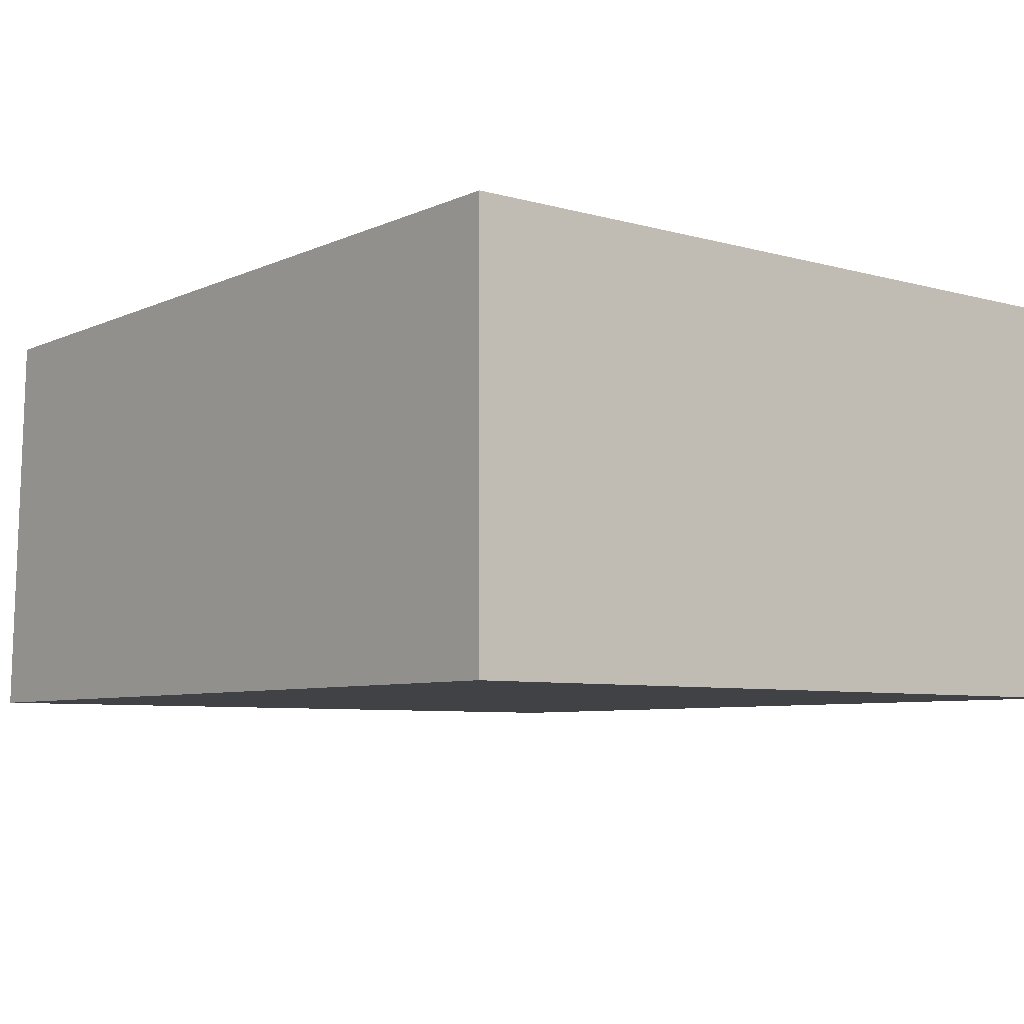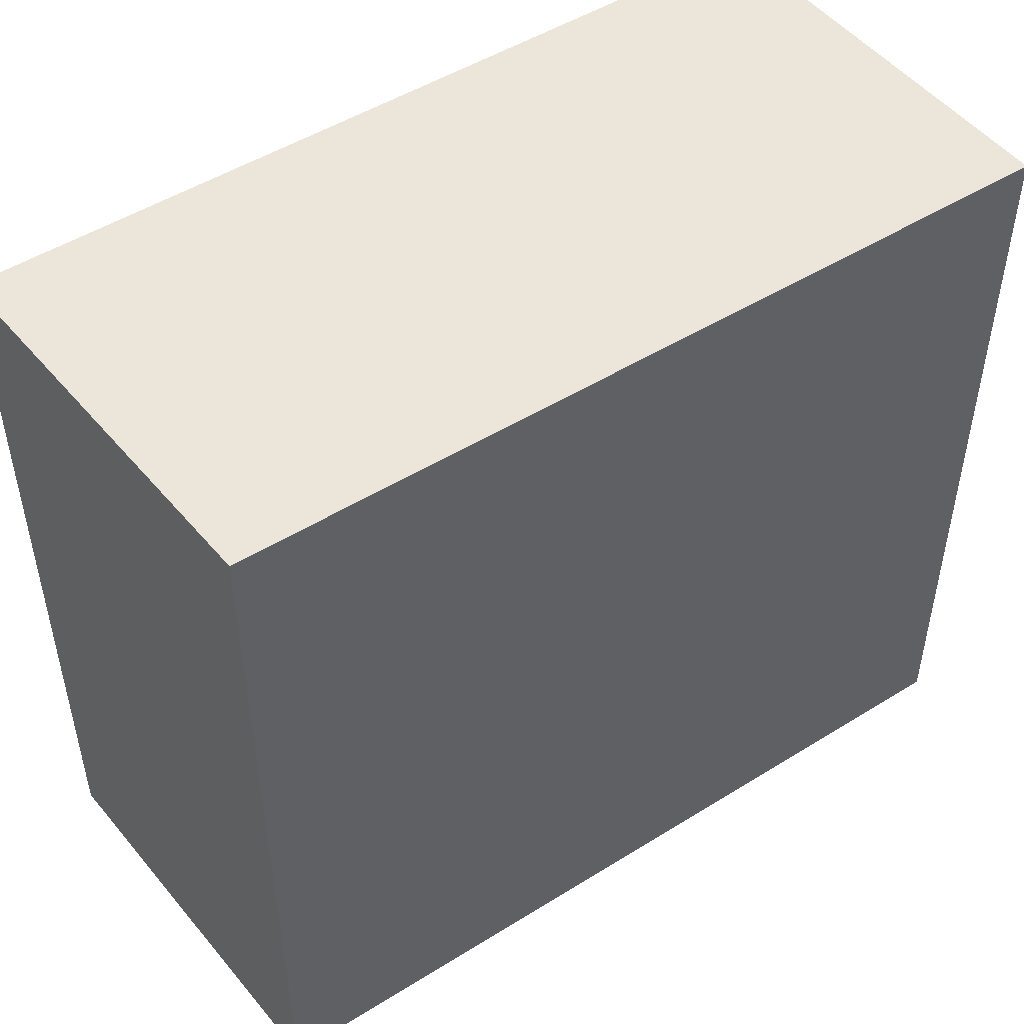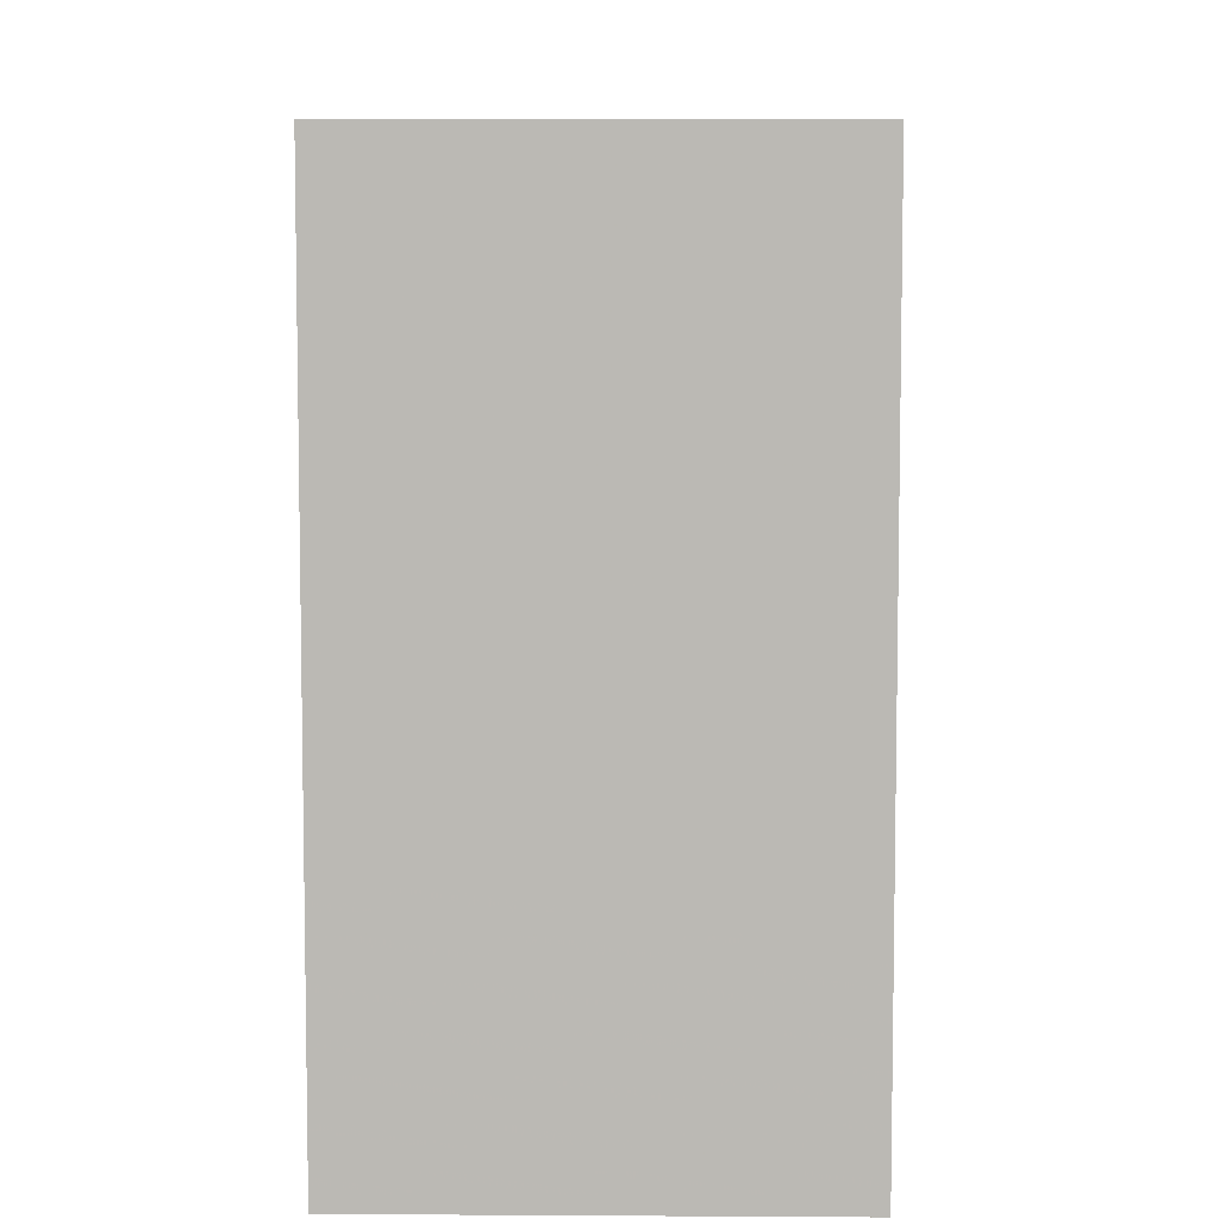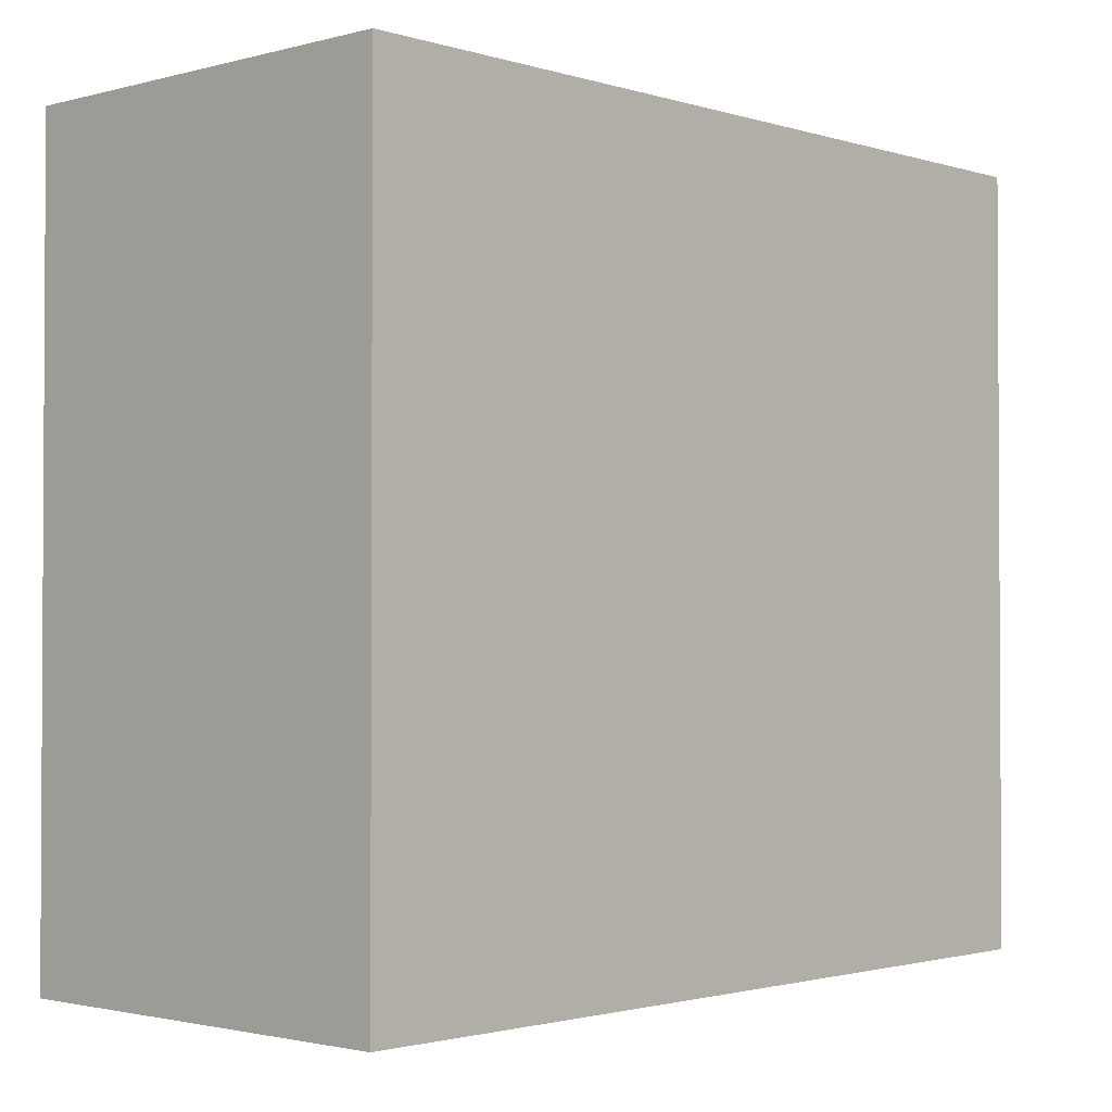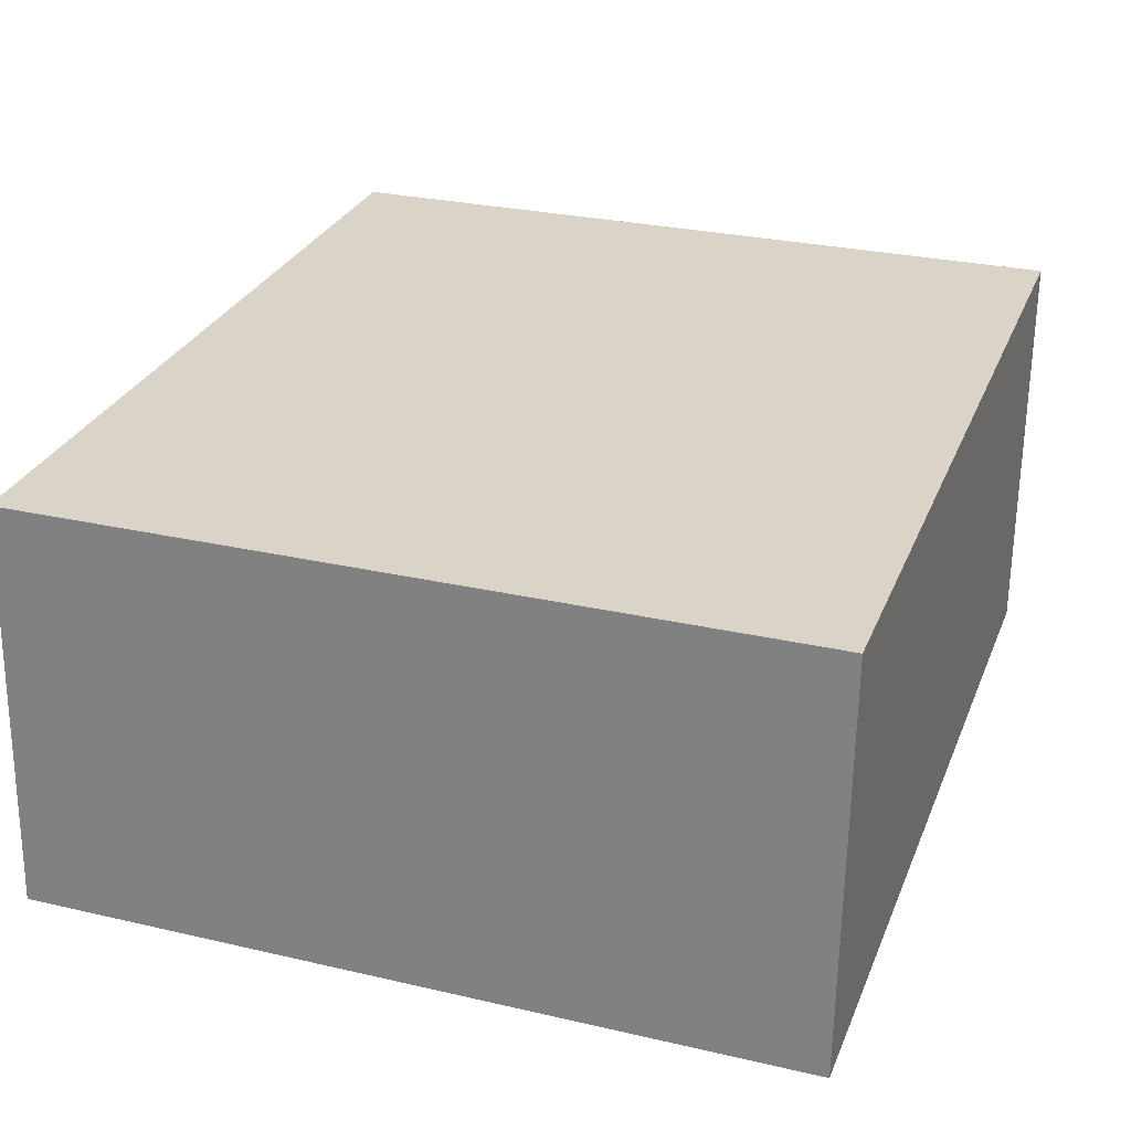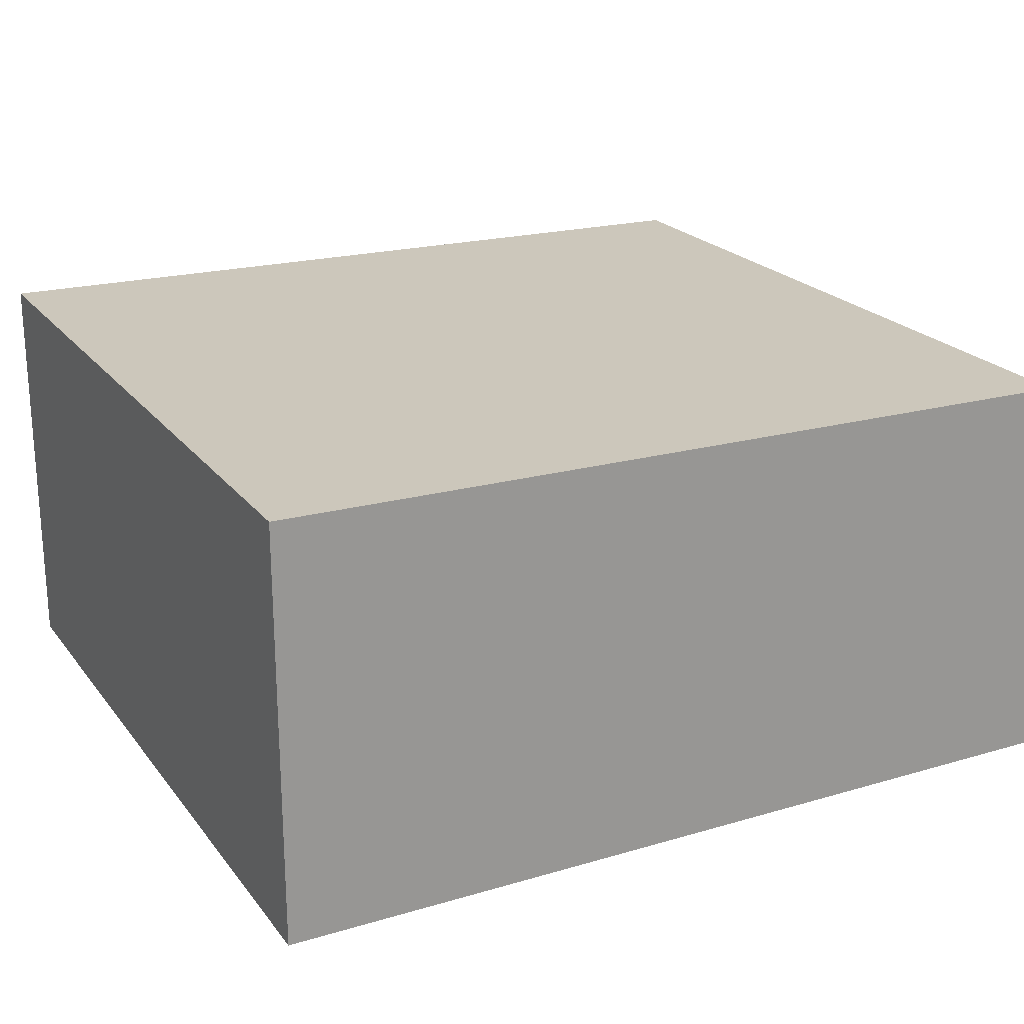
<metadata>
{"format":"obj","ext":"obj","renderer":"f3d","projection":"perspective","resolution":1024,"background":"white","views":[{"elev":-6.7,"azim":-129.3,"up":"+Y"},{"elev":48.5,"azim":144.5,"up":"+Z"},{"elev":6.6,"azim":-89.0,"up":"+Z"},{"elev":-1.8,"azim":-47.1,"up":"+Z"},{"elev":28.0,"azim":109.3,"up":"+Y"},{"elev":21.9,"azim":-27.3,"up":"+Y"}]}
</metadata>
<code>
v 0.4683 -0.006969 0.004942
v 0.4683 -0.006969 -0.192
v 0.4636 0.09617 0.004942
v 0.25 0.09909 0.004942
v 0.25 -0.006969 -0.192
v 0.25 0.09909 -0.192
v 0.25 -0.006969 0.004942
v 0.4636 0.09617 -0.192
f 1 2 3
f 5 2 1
f 6 4 3
f 6 5 4
f 6 2 5
f 7 5 1
f 7 4 5
f 7 1 3
f 7 3 4
f 8 6 3
f 8 3 2
f 8 2 6

</code>
